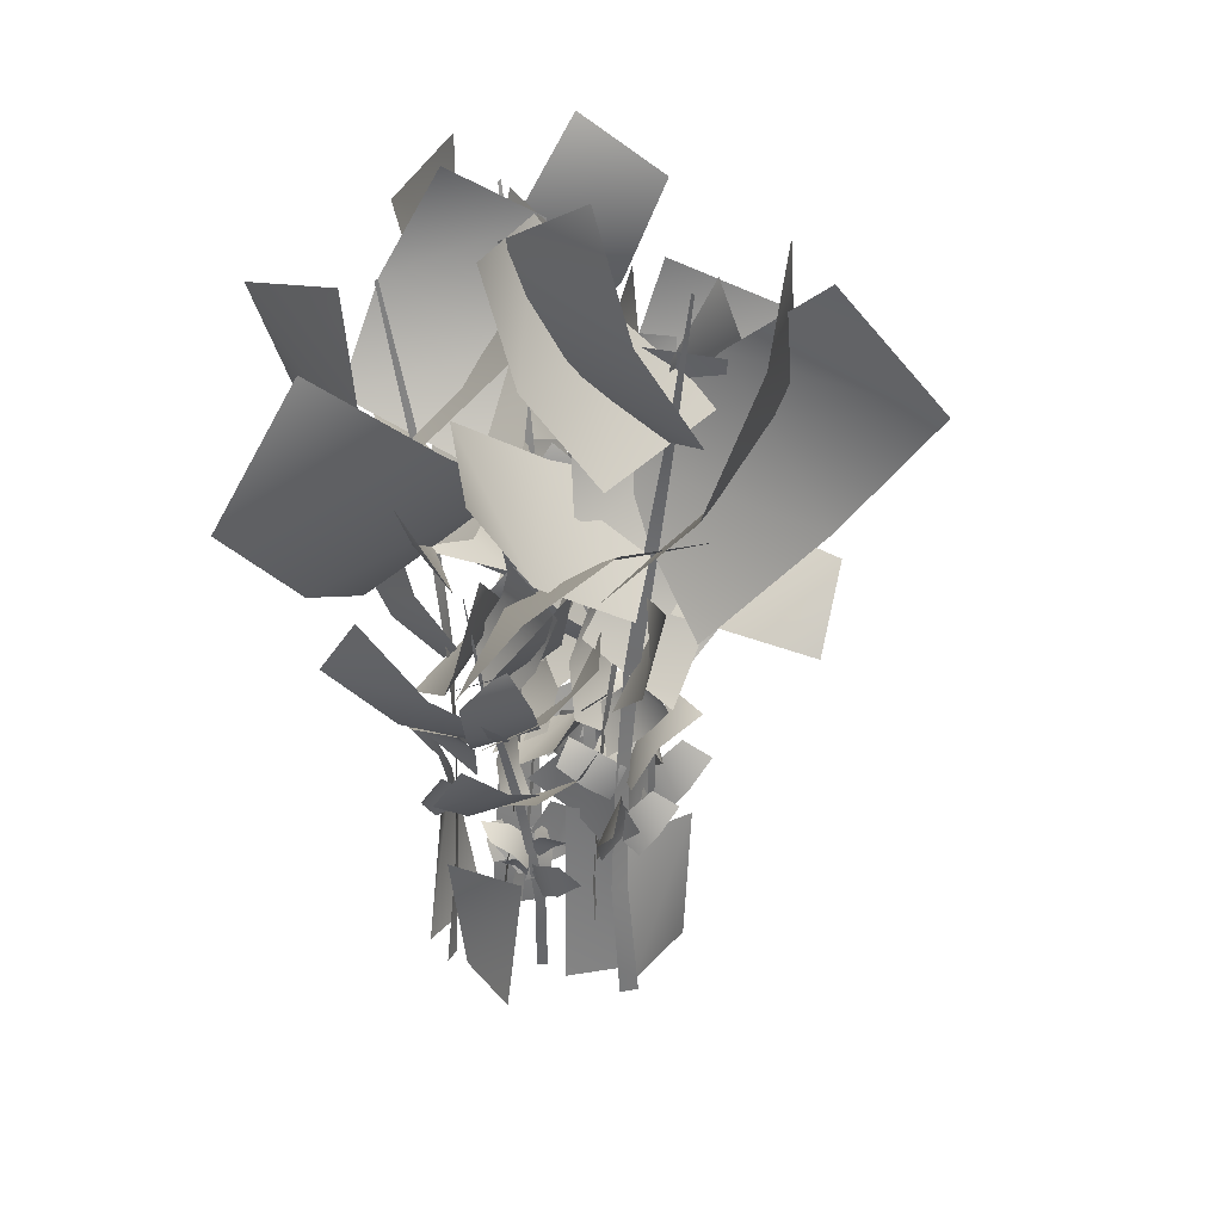
<metadata>
{"format":"obj","ext":"obj","renderer":"f3d","projection":"perspective","resolution":1024,"background":"white","views":[{"elev":30.2,"azim":-73.0,"up":"+Y"}]}
</metadata>
<code>
g default
v -37.22 354.5 -14.24
v -239.8 404 -139.5
v -193.2 496.8 -96.54
v -56.07 264.6 -120.6
v -126.6 420.2 -31.17
v -157.8 319.4 -117.4
v 2.283 67.75 -81.78
v -18.11 107.4 -74.73
v 10.56 94.35 -95.7
v -9.938 132.9 -94.38
v 5.976 119.4 -117.5
v -31.34 79.51 -65.89
v -5.041 383.7 -97.54
v -53.25 453.1 -11.69
v 35.05 446.3 -60.23
v -8.121 525 14.29
v 50.52 532.9 -44.27
v -101 402.6 -61.81
v -19.74 284.7 -106.6
v 3.971 366.8 -21.66
v 48.14 332.7 -105.9
v 72.27 422 -34.7
v 90.76 410.8 -115.1
v -73.87 332.5 -31.52
v -19.07 130.6 -89.52
v -44.26 143.3 -46.18
v -41.3 158.4 -86.73
v -71.04 170.4 -48.23
v -76.12 174.2 -83.4
v -28.34 110.5 -50.69
v -60.28 418.7 -128
v -1.963 441.7 -25.21
v -22.37 490.7 -111.1
v 25.28 524.9 -10.23
v -15 568.8 -68.32
v -55.89 375.6 -33.31
v -114.4 312.7 -31.81
v -43.44 387.3 -157.7
v -147.7 411.6 -73.19
v -76.75 499.6 -182.9
v -135.2 530.2 -91.92
v 7.246 300.1 -101.1
v -18.4 279.5 -28.15
v -2.748 352.1 -122.9
v 54.81 292.3 -65.42
v 75.93 350.9 -164.1
v 112.7 283 -132.9
v -80.26 325.4 -98.23
v -4.102 235.3 -45.57
v -93.65 218.2 -48.75
v -47.9 271.1 -17.88
v -135.8 264.9 -25.03
v -98.89 315.7 -18.69
v -51.52 189.6 -88.97
v -51.33 230.6 -54.09
v -19.37 228.5 -115.3
v -50.18 267 -84.85
v -14.99 272 -141.6
v -26.69 305.4 -109.5
v -10.87 195.2 -80.24
v -24.97 66.07 -85.81
v -22.99 95.05 -70.51
v -38.75 83.58 -89.95
v -40.73 111.1 -74.15
v -56.91 98.8 -84.23
v -12.28 75.95 -62.42
v -23.29 136.3 -72.25
v 7.295 125.5 -67.2
v -6.569 149 -63.69
v 22.58 139.8 -54.97
v 8.945 155.6 -46.07
v -10.59 111 -70.98
v -22.51 -69.92 -81.89
v -6.569 32.16 -75.75
v -20.02 31.43 -73.01
v -8.785 -69.52 -79.74
v -13.9 122.4 -72.39
v -26.19 121.2 -67
v -25.1 216 -67.41
v -36.44 214.1 -68.13
v -41.53 308.9 -68.88
v -50.06 306.7 -72.6
v -57.44 400.8 -75.56
v -61.77 398.9 -79.33
v -68.23 509.1 -93.2
v -69.13 507.7 -95.41
v 73.69 184.7 30.74
v 12.93 248.3 -31.04
v 94.98 251.4 6.171
v 37.91 322.4 -44.41
v 92.38 331.2 5.364
v -16.1 188.8 7.094
v 55.06 62.48 24.77
v 49.47 95.18 11.74
v 69.14 81.98 29.96
v 67.87 113.5 15.88
v 87.14 100.4 23.89
v 38.43 74.62 1.844
v 39.07 196.9 32.36
v 26.09 188.1 -37.99
v 13.6 229.3 4.451
v 4.779 228.7 -64.83
v 9.619 267 -33.29
v 61.52 160.6 -13.1
v 37.83 195.1 -5.682
v 89.9 187.7 9.002
v 64.52 221.6 -8.321
v 114.2 219.8 9.866
v 90.17 248.8 7.355
v 61.62 163.4 19.93
v 53.74 62.37 2.998
v 44.5 86.05 8.158
v 56.12 76.6 -7.618
v 45.75 99.4 -5.489
v 50.02 89.93 -20.11
v 38.48 71.01 16.98
v 48.98 118.4 9.293
v 49.07 108.5 33.3
v 46 128 24.09
v 43.16 119.7 47.65
v 35.37 133.5 39.19
v 48.05 97.86 18.29
v 42.18 -48.59 0.9269
v 46.28 35.42 17.49
v 41.99 35.76 7.52
v 42.72 -48.89 11.89
v 49.5 106.9 15.96
v 43.31 107 7.296
v 51.11 181.4 11.84
v 49.73 180.5 2.897
v 56.81 255.2 2.609
v 58.15 253.6 -4.667
v 66.52 327.7 -7.108
v 68.6 326.2 -11.13
v 86.75 412.2 -13.99
v 88.22 411 -15.09
v 70.09 77.32 19.99
v 80.75 111.4 9.727
v 70.22 97.67 35.65
v 83.49 130.5 29.21
v 82.78 116.9 50.98
v 86.34 89.99 -4.699
v 87.71 129.5 21.63
v 85.95 144.4 -18.28
v 101.7 153.8 12.45
v 105.2 168 -26.18
v 124.3 168.9 -3.709
v 77.2 116.3 -11.12
v 56.78 217.6 7.186
v 120.7 208.4 -31.44
v 74.63 251.3 -27.98
v 139 250.8 -62.14
v 110 290.7 -45.78
v 109.4 179.7 12.33
v 93.46 215.7 -8.064
v 98.33 208 48.18
v 105.9 243.4 17.01
v 106.4 241.5 72.19
v 100 271.8 47.84
v 77.24 182.6 24.61
v 69.91 68.97 -3.202
v 71.23 114.7 -2.723
v 46.6 87.45 -13.81
v 43.03 131.5 -10.48
v 20.76 109.1 -9.579
v 91.88 96.56 14.69
v 90.86 77.21 10.67
v 82.41 101.9 3.553
v 102.1 92.05 9.072
v 96.19 115.8 -0.2561
v 112 106 -1.487
v 71.58 86.22 0.9342
v 82.95 135.7 8.344
v 59.56 125.4 17.29
v 67.41 145.7 10.89
v 43.37 137.1 16.81
v 48.75 151.4 6.084
v 73.82 114.2 10.75
v 88.61 -37.71 -1.377
v 73.95 49.08 8.735
v 82.11 49.44 0.8702
v 78.11 -38.02 3.189
v 76.64 123.7 11.31
v 82.81 123.8 2.074
v 81.25 201.4 11.36
v 89.47 200.4 6.714
v 92.37 278.4 13.52
v 99.97 276.7 12.15
v 105.4 354.1 19.42
v 110.1 352.5 19.96
v 119.6 442.2 36.63
v 121.2 441 37.65
v -128.9 214.8 12.1
v -125.7 244.3 -125.8
v -143 296.1 -90.18
v -72.3 170.9 -26.94
v -150.7 249.9 -38.16
v -106.7 197.7 -77.93
v -65.93 134 13.49
v -113.2 155.6 23.41
v -73.19 154.9 42.56
v -115.9 181.6 52.43
v -80.93 189.3 59.98
v -104.3 141.5 -10.32
v -58.03 57.61 13.55
v -70.75 78.86 5.106
v -51.18 74.32 13.91
v -60.94 95.42 3.832
v -43.72 90.18 5.543
v -76.29 61.62 0.8084
v -80.77 239.6 5.452
v -143.5 270.3 4.642
v -94.27 274.1 36.21
v -150.7 311.4 34.83
v -105.9 323.1 48.52
v -126.7 243.4 -33.57
v -71.26 182.9 -4.539
v -115 224.2 31.05
v -57.42 213.3 30.26
v -94.75 259.8 62.25
v -48.2 260.6 49.43
v -128.2 202 -11.36
v -65.68 93.32 0.5246
v -95.54 96.05 -0.3242
v -75.68 108.1 -10.04
v -104.3 110.6 -14.54
v -88.31 115.3 -26.86
v -85.93 78.29 6.544
v -83.69 259.6 -31.14
v -121.6 267.1 27.04
v -88.38 301.2 -7.137
v -129.2 314.8 45.07
v -115 342.8 8.466
v -126.3 227.6 -2.69
v -93.21 150.4 20.31
v -114.5 137 -26.21
v -122.4 166.9 5.656
v -142.2 160.1 -41.12
v -139.9 190.2 -20.56
v -80.17 125.7 -15.86
v -101.4 146.3 -6.118
v -61.64 151.5 -6.78
v -88.91 169.7 -14.04
v -51.17 178.6 -11.81
v -73.55 194.7 -8.893
v -73.97 129.9 7.271
v -91.77 203.2 19.44
v -136.2 213.4 -17.37
v -116.9 234.7 22.41
v -156.9 251.1 -14.31
v -132.6 273.1 9.441
v -105.6 186.5 -26.32
v -72.21 47.65 12.7
v -80.25 78.78 11.15
v -83.94 58.27 28.3
v -89.98 88.79 30.34
v -86.34 73.76 46.33
v -64.1 69.67 -2.264
v -63.3 55.79 -1.461
v -73.09 71.25 3.783
v -66.57 65.55 -9.632
v -77.56 79.98 -6.265
v -75.8 73.03 -17.3
v -72.51 60.13 11.48
v -76.04 95.04 3.153
v -69.24 89.75 20.14
v -76.93 102.4 14.04
v -72.52 97.6 31.31
v -82.16 105.4 26.83
v -70.91 80.96 9.975
v -54.08 -30.87 0.8807
v -60.26 36.36 10.7
v -65.25 35.14 4.607
v -51.44 -30.22 8.47
v -72.15 87.49 7.895
v -78.11 85.81 3.124
v -86.2 140.2 3.566
v -88.77 138.7 -2.41
v -98.39 192.8 -5.216
v -98.64 191.5 -10.59
v -107.7 245.3 -15.17
v -106.8 244.3 -18.42
v -111.6 308.3 -25.55
v -110.6 307.7 -26.62
v -41.73 65.35 43.93
v -29.46 93.78 42.74
v -49.76 82.31 54.22
v -37.76 109.7 56.89
v -49.49 98.32 70.74
v -18.35 75.91 36.21
v -31.08 108.8 54.13
v -11.57 121.3 27.15
v -17.21 129 55.35
v 5.093 140.9 31.95
v 5.905 141.7 56.49
v -20.98 97.81 27.29
v -43.8 182.2 28.68
v 17.92 174.6 36.52
v -13.94 210.4 14.95
v 45.78 209.9 25.96
v 18.38 243.2 21.64
v -12.07 150.7 59.29
v -11.95 180.7 37.7
v -37.88 174.2 76.96
v -16.82 203.7 60.51
v -45.01 202.1 96.83
v -36.59 227.4 77.62
v -39.46 153.1 50.65
v -29.85 58.39 28.69
v -29.23 96.5 29.69
v -39.58 73.8 9.695
v -43.63 110.5 10.03
v -58.64 91.82 -0.9164
v -24.76 81.39 51.75
v -23.35 65.26 48.59
v -25.18 85.85 39.57
v -15.18 77.63 53.37
v -14.21 97.45 44.22
v -3.224 89.22 51.61
v -30.9 72.77 32.26
v -18.58 -33.84 39.56
v -33.38 41.82 38.58
v -23.99 42.12 37.66
v -27.8 -34.1 37.11
v -32.97 104 41.65
v -24.15 104.1 38.81
v -29.98 168.7 44.07
v -22.2 167.9 45.29
v -23.84 232.9 51.23
v -18.16 231.5 54.27
v -18.36 296 61.85
v -15.57 294.7 64.63
v -18 369.4 80.43
v -17.48 368.4 81.93
v 3.09 323.4 42.59
v 199.7 367.7 2.128
v 147 446 12.6
v 76.77 241.3 86.61
v 67.5 382.6 5.887
v 136.6 293.4 29.61
v 16.83 75.32 79.79
v 25.26 110.3 67.18
v 20.37 96.18 95.44
v 32.26 129.9 86.1
v 36.3 115.9 108
v 27.7 88.31 51.51
v 33.5 340 114
v 12.11 407.3 40.68
v -12.18 392.9 121.2
v -29.78 466.9 58.5
v -30.16 465.9 128.8
v 70.12 364.1 37.71
v 34.83 128.8 77.58
v 24.35 144.1 38
v 46.8 153.7 65.34
v 41.91 168.2 25.88
v 65.89 169.2 44.23
v 17.15 115.3 47.07
v 85.14 370.4 102.8
v -10.78 393.7 78.02
v 52.96 429.9 121.7
v -35.28 463.1 92.87
v 23.83 498.2 107.8
v 25.83 340.8 44.89
v 59.54 291.5 3.567
v 92.32 340.9 127.5
v 105 373.5 17.74
v 128.4 435.4 133.3
v 109.7 471 47.24
v 27.44 268.8 115.7
v -0.648 258.3 55.09
v 46.93 311.5 127.6
v -22.39 262.1 121.8
v 24.06 302.9 198.6
v -17.15 246 195.4
v 78.58 295.4 64.58
v 0.6995 219.1 69.87
v 56.25 209.6 17.23
v 10.9 253.7 30.76
v 67.91 253.1 -17.51
v 42.44 294 5.199
v 54.56 180.3 63.52
v 34.1 217.2 46.59
v 51.26 209.2 101.8
v 52.02 245.5 68.99
v 64.63 243.6 124.1
v 52.9 274.6 101.1
v 24.99 183.3 82.85
v 11.58 66.77 56.6
v 13.01 113.6 56.79
v -14.08 85.71 51.06
v -16.92 130.9 55.18
v -39.03 107.9 60.94
v 37.49 95.05 69.72
v 35.59 75.21 65.92
v 25.57 100.5 60.63
v 46.49 90.43 61.86
v 38.55 114.8 53.81
v 54.14 104.7 49.12
v 14.16 84.45 60.38
v 27.16 135.1 65.31
v 5.687 124.6 79.38
v 12.15 145.4 71.26
v -10.63 136.6 82.43
v -7.582 151.3 70.52
v 18.55 113.2 69.72
v 30.71 -42.08 54.34
v 18.24 46.38 67.67
v 24.69 46.75 58.01
v 21.19 -42.4 61.21
v 21.48 122.9 69.66
v 25.65 122.9 59.06
v 26.12 202.5 68.71
v 33.34 201.5 62.26
v 37.72 281.4 68.44
v 45.03 279.7 65.41
v 52.1 359 71.5
v 56.91 357.4 71.01
v 70.05 449.3 85.63
v 71.9 448.1 86.31
v 46.29 220.3 -25.65
v 120.8 255.8 1.412
v 51.37 254.7 23.27
v 118.5 298.4 49.18
v 59.92 311 53.37
v 114.1 232.7 -55.49
v 48.88 153.5 -46.79
v 97.6 158 -41.26
v 67.58 177.7 -61.64
v 115.1 181.8 -62.34
v 91.99 189.7 -86.06
v 80.41 128.9 -32.32
v 85.47 426.5 -94.08
v 133.6 438.8 9.244
v 87.55 494.7 -53.99
v 141.9 517 40.31
v 127.2 563.1 -22.47
v 148.1 374 -37.99
v 172.9 310.4 -83.26
v 49.04 402.1 -98.63
v 174.9 406.5 -130
v 65.27 508.6 -136.1
v 171.3 521.3 -128.6
v 50.38 316.3 -29.63
v 89.05 247.3 -8.255
v 134.5 225.2 -78.94
v 139.8 274.2 -25.33
v 182.9 263.1 -96.76
v 174.5 312.6 -63.88
v 76.23 206.6 -70.07
v 86.91 333.9 -10
v 167.6 350.6 -59.57
v 127 385.7 0.6179
v 200.6 412.6 -49.78
v 155.6 448.7 -16.81
v 120 306.5 -81.17
v 56.67 78.56 -25.48
v 70.1 129.7 -26.14
v 72.14 95.99 2.582
v 81.48 146.1 7.293
v 71.86 121.4 32.43
v 46.96 114.7 -51.68
v 45.48 91.91 -50.56
v 60.18 117.3 -39.77
v 52.68 107.9 -63.08
v 69.77 131.6 -55.07
v 69.45 120.2 -73.41
v 57.44 99.04 -27.4
v 29.94 -37.5 -48.89
v 37.72 60.02 -31.49
v 47.24 58.02 -40.25
v 23.91 -36.44 -37.17
v 57.69 144 -33.31
v 68.47 141.2 -39.69
v 81.53 230.5 -37.1
v 87.08 228 -46.21
v 103.4 316.9 -48.55
v 105 314.7 -57.23
v 120.8 403 -62.58
v 120.1 401.5 -68.06
v 129.6 506.4 -78.55
v 128.2 505.4 -80.51
v -28.15 122.2 -24.91
v 17.16 146.8 6.41
v -33.36 146 8.847
v 7.141 176.3 38.08
v -32.92 185.1 30.58
v 22.65 130.7 -33
v 10.22 265.3 -63.97
v 24.37 273.9 13.92
v 4.553 312.7 -36.67
v 24.43 328.2 36.25
v 25.63 360.2 -8.515
v 42.41 228.8 -15.26
v -2.496 140.9 -5.688
v 40.47 125.5 -45.16
v 34.63 159.6 -8.21
v 76.16 151.8 -48.59
v 64.68 186.2 -28
v -0.2161 112.6 -49.47
v -3.623 201 -7.239
v 59.3 212.6 -26.32
v 21.44 237 6.961
v 79.74 255.7 -13.93
v 43.72 280.8 0.2922
v 31.16 182 -49.21
v -21.21 23.7 -22.96
v -12.07 59.18 -21.04
v -15.76 35.8 -1.388
v -10.32 70.59 3.423
v -21.21 53.46 18.61
v -23.11 48.79 -42.27
v -24.31 32.97 -41.78
v -16.33 50.6 -31.95
v -17.26 44.1 -48.93
v -7.199 60.55 -40.53
v -4.18 52.63 -52.91
v -20.35 37.92 -24.12
v -35.04 -63.02 -43.4
v -32.88 10.82 -30.34
v -24.94 9.431 -34.55
v -41.16 -62.28 -36.59
v -19.15 69.11 -28.05
v -10.78 67.2 -30.43
v -2.463 129.2 -26.38
v 2.874 127.5 -31.53
v 14.22 189.2 -30.23
v 16.86 187.7 -35.77
v 28.41 249 -36.58
v 28.92 247.9 -40.38
v 37.1 320.8 -45.77
v 36.52 320.1 -47.33
v -29.29 386.9 45.73
v -59.77 459.2 278.3
v -73.76 544.6 205
v -82.28 283.2 126.6
v -24.19 468.8 123.7
v -51.18 362.3 206.4
v -70.73 86.43 56.14
v -56.75 128.2 67.65
v -89.74 111.3 58.49
v -80.05 151.5 73.72
v -106.6 134.8 75.93
v -38.43 101.9 72.41
v -113.4 402.4 71.89
v -23.72 482.6 55.18
v -116.5 465.5 16.78
v -39.92 553.8 3.314
v -123.4 552.6 -5.486
v -27.07 431.1 124.4
v -100.2 303.4 89.15
v -58.04 391.3 16.65
v -147.8 346.8 35.48
v -117.4 440.8 -28.61
v -190.5 421.3 7.924
v -12.81 361.5 83.94
v -70.24 150.3 77.79
v -21.98 168.5 70.03
v -57.12 179.9 93.45
v -9.679 197.3 92.32
v -34.31 198.5 118.6
v -31.91 134.1 60.41
v -106.1 438.6 134.5
v -65.36 466.5 23.56
v -124.8 509.7 94.09
v -80.09 549.3 -7.301
v -104.8 591.2 61.14
v -30.34 403.3 70.98
v 14.74 344.5 115.9
v -136.4 403.4 140.1
v -7.489 442.4 168.2
v -147.5 516.2 182.3
v -43.08 558.8 170.3
v -114.6 317.4 64.49
v -39.33 304.8 38.31
v -131.1 368.4 86.22
v -116 309.3 4.584
v -212.7 358.1 50.65
v -204 290.2 2.078
v -59.98 349.1 131.3
v -57.03 258 38.16
v -1.105 246.8 110.4
v -11.79 299.3 54.91
v 38.78 298.6 128.3
v 14.83 347.5 95.4
v -55.87 211.7 102.9
v -33.34 255.8 80.6
v -101 246.3 94.43
v -62.07 289.6 99.22
v -129.1 287.3 107.7
v -100.4 324.3 96.46
v -75.34 215.3 65.47
v -83.09 345.9 42.72
v -2.917 384.5 92.28
v -57 410.2 31.36
v 13.16 457.2 82.41
v -44.39 482.2 50.51
v -38.25 325.8 115.8
v -42.56 76.22 52.65
v -42.96 132.2 54.33
v -32.95 98.83 22.84
v -37.5 152.7 18.97
v -41.72 125.3 -7.971
v -61.21 110 81.88
v -56.48 86.3 80.07
v -49.01 116.5 68.8
v -52.95 104.5 93.5
v -42.45 133.6 85.02
v -38.72 121.5 104.1
v -47.35 97.33 55.27
v -54.76 157.8 70.14
v -68.92 145.2 42.96
v -60.05 170.1 51.6
v -70.61 159.5 23.21
v -56.82 177.1 28.25
v -58.97 131.6 59.38
v -42.15 -45.1 75.65
v -56.5 51.89 59.25
v -45.8 52.33 68.06
v -49.18 -45.48 63.53
v -59.25 143.2 62.87
v -47.16 143.3 69.08
v -58.67 238.2 68.49
v -51.86 237.1 77.83
v -59.73 332.4 82.3
v -56.99 330.4 91.34
v -65.06 425 99.01
v -65.06 423.1 104.8
v -83.98 532.8 118.7
v -85 531.4 120.8
v 77.27 -45.67 -2.866
v 53.11 -46.47 45.35
v 62.18 52.21 -6.221
v 59.57 51.34 47.33
v -47.98 -46.54 -56.02
v -87.55 -45.74 -10.61
v -71.64 52.14 -3.164
v -60.73 51.27 -64.11
v 35.18 -46.08 88.3
v -28.51 -47.04 69.14
v 26.95 71.07 95.79
v -22.18 70.04 52.71
v -28.51 -47.04 -92.87
v 35.18 -46.08 -73.71
v 34.18 71.07 -95.3
v -29.4 70.04 -80.21
v 24.4 -45.62 -61.65
v 47.65 -46.83 -25.22
v 15.16 103.2 -49.15
v 54.12 101.8 -32.46
v -19.38 -46.83 55.66
v -42.64 -45.62 19.22
v -37.63 103.2 19.54
v -27.16 101.8 60.6
g JU_S3_bamboo
f 1 6 5
f 5 6 2
f 5 2 3
f 1 4 6
f 7 8 9
f 9 8 10
f 9 10 11
f 7 12 8
f 13 14 15
f 15 14 16
f 15 16 17
f 13 18 14
f 19 20 21
f 21 20 22
f 21 22 23
f 19 24 20
f 25 26 27
f 27 26 28
f 27 28 29
f 25 30 26
f 31 32 33
f 33 32 34
f 33 34 35
f 31 36 32
f 37 38 39
f 39 38 40
f 39 40 41
f 37 42 38
f 43 44 45
f 45 44 46
f 45 46 47
f 43 48 44
f 49 50 51
f 51 50 52
f 51 52 53
f 49 54 50
f 55 56 57
f 57 56 58
f 57 58 59
f 55 60 56
f 61 62 63
f 63 62 64
f 63 64 65
f 61 66 62
f 67 68 69
f 69 68 70
f 69 70 71
f 67 72 68
f 73 74 75
f 73 76 74
f 75 77 78
f 75 74 77
f 78 79 80
f 78 77 79
f 80 81 82
f 80 79 81
f 82 83 84
f 82 81 83
f 84 85 86
f 84 83 85
f 87 89 88
f 89 90 88
f 89 91 90
f 87 88 92
f 93 94 95
f 95 94 96
f 95 96 97
f 93 98 94
f 99 100 101
f 101 100 102
f 101 102 103
f 99 104 100
f 105 106 107
f 107 106 108
f 107 108 109
f 105 110 106
f 111 112 113
f 113 112 114
f 113 114 115
f 111 116 112
f 117 118 119
f 119 118 120
f 119 120 121
f 117 122 118
f 123 124 125
f 123 126 124
f 125 127 128
f 125 124 127
f 128 129 130
f 128 127 129
f 130 131 132
f 130 129 131
f 132 133 134
f 132 131 133
f 134 135 136
f 134 133 135
f 137 138 139
f 139 138 140
f 139 140 141
f 137 142 138
f 143 144 145
f 145 144 146
f 145 146 147
f 143 148 144
f 149 150 151
f 151 150 152
f 151 152 153
f 149 154 150
f 155 156 157
f 157 156 158
f 157 158 159
f 155 160 156
f 161 162 163
f 163 162 164
f 163 164 165
f 161 166 162
f 167 168 169
f 169 168 170
f 169 170 171
f 167 172 168
f 173 174 175
f 175 174 176
f 175 176 177
f 173 178 174
f 179 180 181
f 179 182 180
f 181 183 184
f 181 180 183
f 184 185 186
f 184 183 185
f 186 187 188
f 186 185 187
f 188 189 190
f 188 187 189
f 190 191 192
f 190 189 191
f 193 198 197
f 197 198 194
f 197 194 195
f 193 196 198
f 199 200 201
f 201 200 202
f 201 202 203
f 199 204 200
f 205 206 207
f 207 206 208
f 207 208 209
f 205 210 206
f 211 212 213
f 213 212 214
f 213 214 215
f 211 216 212
f 217 218 219
f 219 218 220
f 219 220 221
f 217 222 218
f 223 224 225
f 225 224 226
f 225 226 227
f 223 228 224
f 229 230 231
f 231 230 232
f 231 232 233
f 229 234 230
f 235 236 237
f 237 236 238
f 237 238 239
f 235 240 236
f 241 242 243
f 243 242 244
f 243 244 245
f 241 246 242
f 247 248 249
f 249 248 250
f 249 250 251
f 247 252 248
f 253 254 255
f 255 254 256
f 255 256 257
f 253 258 254
f 259 260 261
f 261 260 262
f 261 262 263
f 259 264 260
f 265 266 267
f 267 266 268
f 267 268 269
f 265 270 266
f 271 272 273
f 271 274 272
f 273 275 276
f 273 272 275
f 276 277 278
f 276 275 277
f 278 279 280
f 278 277 279
f 280 281 282
f 280 279 281
f 282 283 284
f 282 281 283
f 285 286 287
f 287 286 288
f 287 288 289
f 285 290 286
f 291 292 293
f 293 292 294
f 293 294 295
f 291 296 292
f 297 298 299
f 299 298 300
f 299 300 301
f 297 302 298
f 303 304 305
f 305 304 306
f 305 306 307
f 303 308 304
f 309 310 311
f 311 310 312
f 311 312 313
f 309 314 310
f 315 316 317
f 317 316 318
f 317 318 319
f 315 320 316
f 321 322 323
f 321 324 322
f 323 325 326
f 323 322 325
f 326 327 328
f 326 325 327
f 328 329 330
f 328 327 329
f 330 331 332
f 330 329 331
f 332 333 334
f 332 331 333
f 335 340 339
f 339 340 336
f 339 336 337
f 335 338 340
f 341 342 343
f 343 342 344
f 343 344 345
f 341 346 342
f 347 348 349
f 349 348 350
f 349 350 351
f 347 352 348
f 353 354 355
f 355 354 356
f 355 356 357
f 353 358 354
f 359 360 361
f 361 360 362
f 361 362 363
f 359 364 360
f 365 366 367
f 367 366 368
f 367 368 369
f 365 370 366
f 371 372 373
f 373 372 374
f 373 374 375
f 371 376 372
f 377 378 379
f 379 378 380
f 379 380 381
f 377 382 378
f 383 384 385
f 385 384 386
f 385 386 387
f 383 388 384
f 389 390 391
f 391 390 392
f 391 392 393
f 389 394 390
f 395 396 397
f 397 396 398
f 397 398 399
f 395 400 396
f 401 402 403
f 403 402 404
f 403 404 405
f 401 406 402
f 407 408 409
f 407 410 408
f 409 411 412
f 409 408 411
f 412 413 414
f 412 411 413
f 414 415 416
f 414 413 415
f 416 417 418
f 416 415 417
f 418 419 420
f 418 417 419
f 421 423 422
f 423 424 422
f 423 425 424
f 421 422 426
f 427 429 428
f 429 430 428
f 429 431 430
f 427 428 432
f 433 435 434
f 435 436 434
f 435 437 436
f 433 434 438
f 439 441 440
f 441 442 440
f 441 443 442
f 439 440 444
f 445 447 446
f 447 448 446
f 447 449 448
f 445 446 450
f 451 453 452
f 453 454 452
f 453 455 454
f 451 452 456
f 457 459 458
f 459 460 458
f 459 461 460
f 457 458 462
f 463 465 464
f 465 466 464
f 465 467 466
f 463 464 468
f 469 471 470
f 469 470 472
f 471 474 473
f 471 473 470
f 474 476 475
f 474 475 473
f 476 478 477
f 476 477 475
f 478 480 479
f 478 479 477
f 480 482 481
f 480 481 479
f 483 485 484
f 485 486 484
f 485 487 486
f 483 484 488
f 489 491 490
f 491 492 490
f 491 493 492
f 489 490 494
f 495 497 496
f 497 498 496
f 497 499 498
f 495 496 500
f 501 503 502
f 503 504 502
f 503 505 504
f 501 502 506
f 507 509 508
f 509 510 508
f 509 511 510
f 507 508 512
f 513 515 514
f 515 516 514
f 515 517 516
f 513 514 518
f 519 521 520
f 519 520 522
f 521 524 523
f 521 523 520
f 524 526 525
f 524 525 523
f 526 528 527
f 526 527 525
f 528 530 529
f 528 529 527
f 530 532 531
f 530 531 529
f 533 538 537
f 537 538 534
f 537 534 535
f 533 536 538
f 539 540 541
f 541 540 542
f 541 542 543
f 539 544 540
f 545 546 547
f 547 546 548
f 547 548 549
f 545 550 546
f 551 552 553
f 553 552 554
f 553 554 555
f 551 556 552
f 557 558 559
f 559 558 560
f 559 560 561
f 557 562 558
f 563 564 565
f 565 564 566
f 565 566 567
f 563 568 564
f 569 570 571
f 571 570 572
f 571 572 573
f 569 574 570
f 575 576 577
f 577 576 578
f 577 578 579
f 575 580 576
f 581 582 583
f 583 582 584
f 583 584 585
f 581 586 582
f 587 588 589
f 589 588 590
f 589 590 591
f 587 592 588
f 593 594 595
f 595 594 596
f 595 596 597
f 593 598 594
f 599 600 601
f 601 600 602
f 601 602 603
f 599 604 600
f 605 606 607
f 607 606 608
f 607 608 609
f 605 610 606
f 611 612 613
f 613 612 614
f 613 614 615
f 611 616 612
f 617 618 619
f 617 620 618
f 619 621 622
f 619 618 621
f 622 623 624
f 622 621 623
f 624 625 626
f 624 623 625
f 626 627 628
f 626 625 627
f 628 629 630
f 628 627 629
f 632 631 633
f 632 633 634
f 635 636 637
f 635 637 638
f 640 639 641
f 640 641 642
f 643 644 645
f 643 645 646
f 648 647 649
f 648 649 650
f 651 652 653
f 651 653 654

</code>
